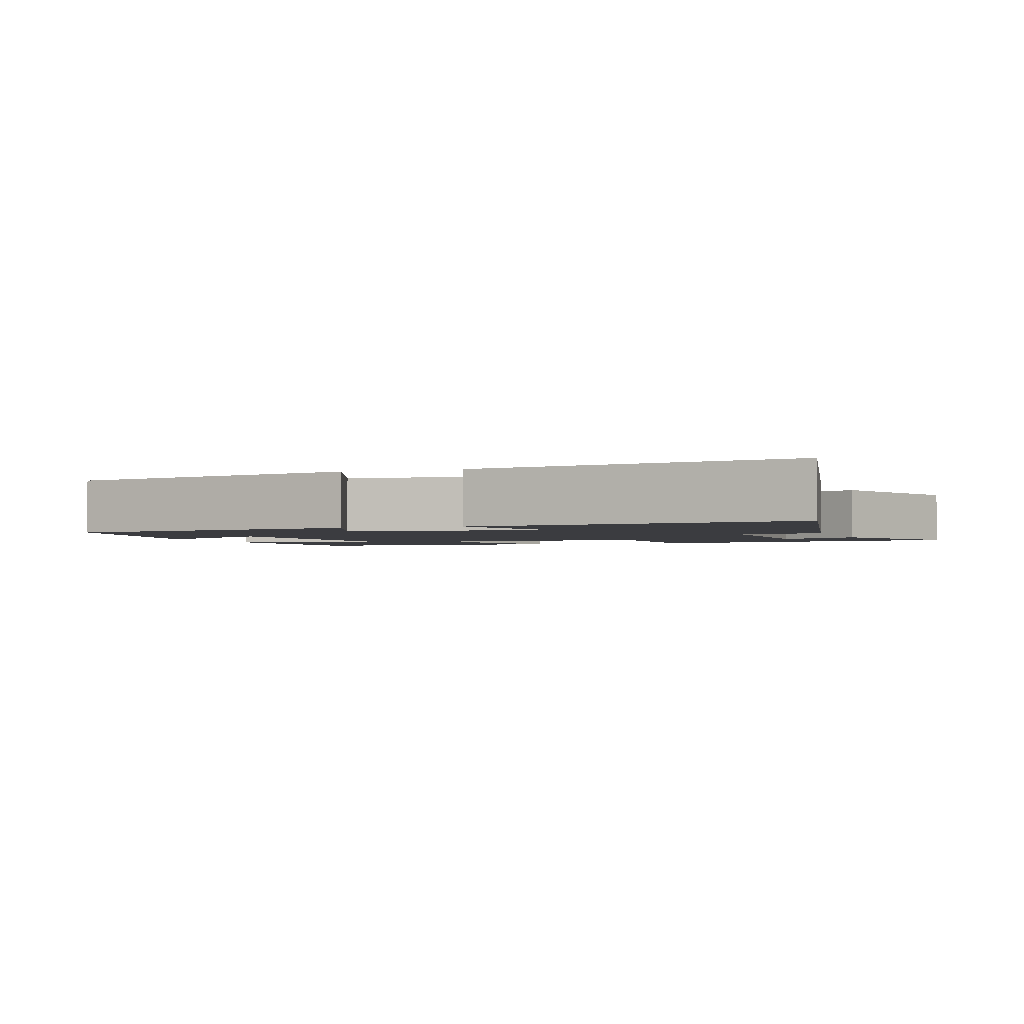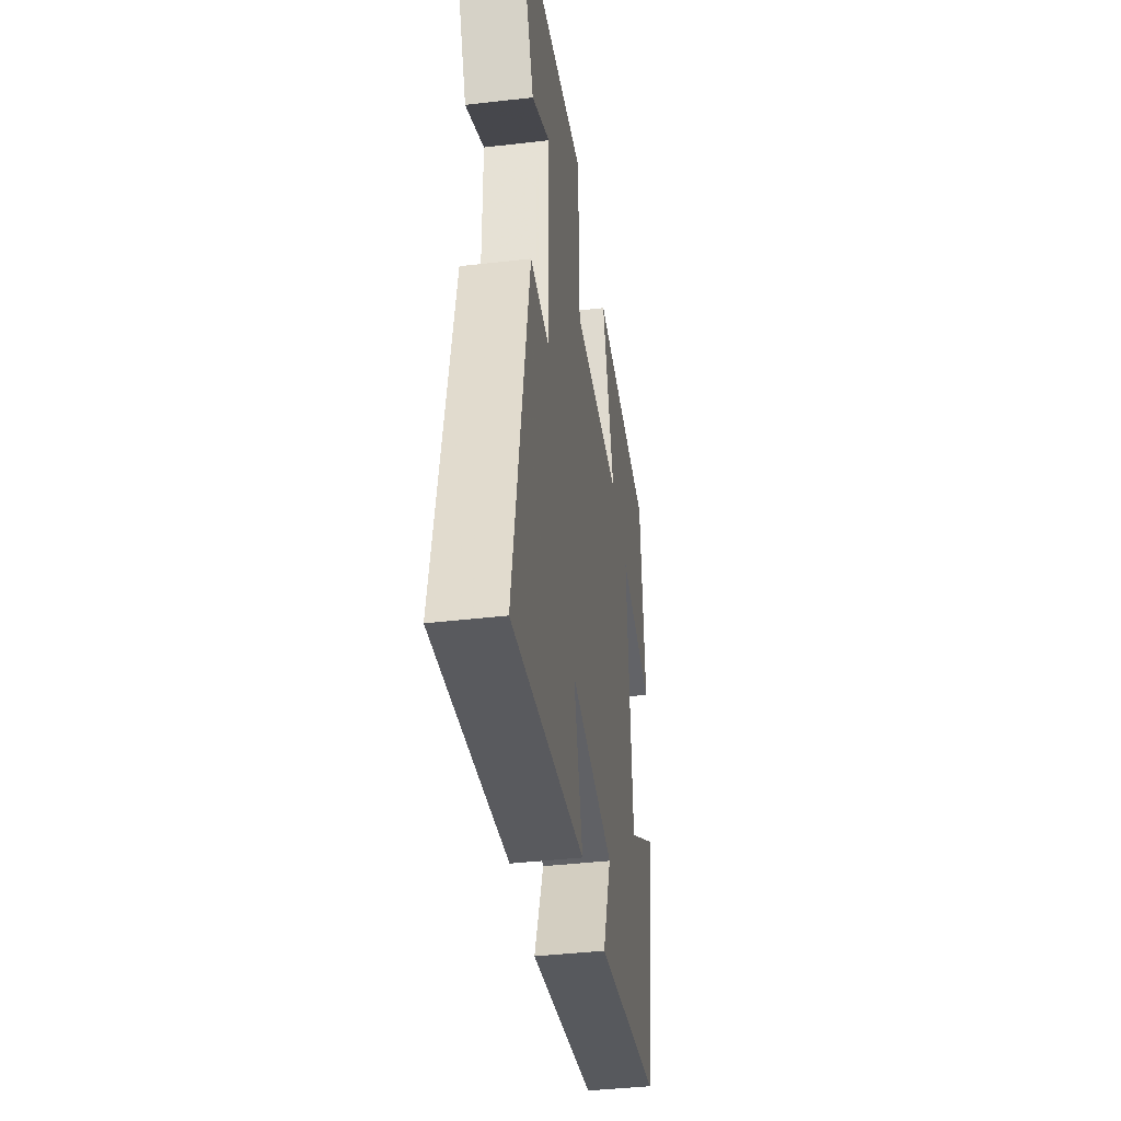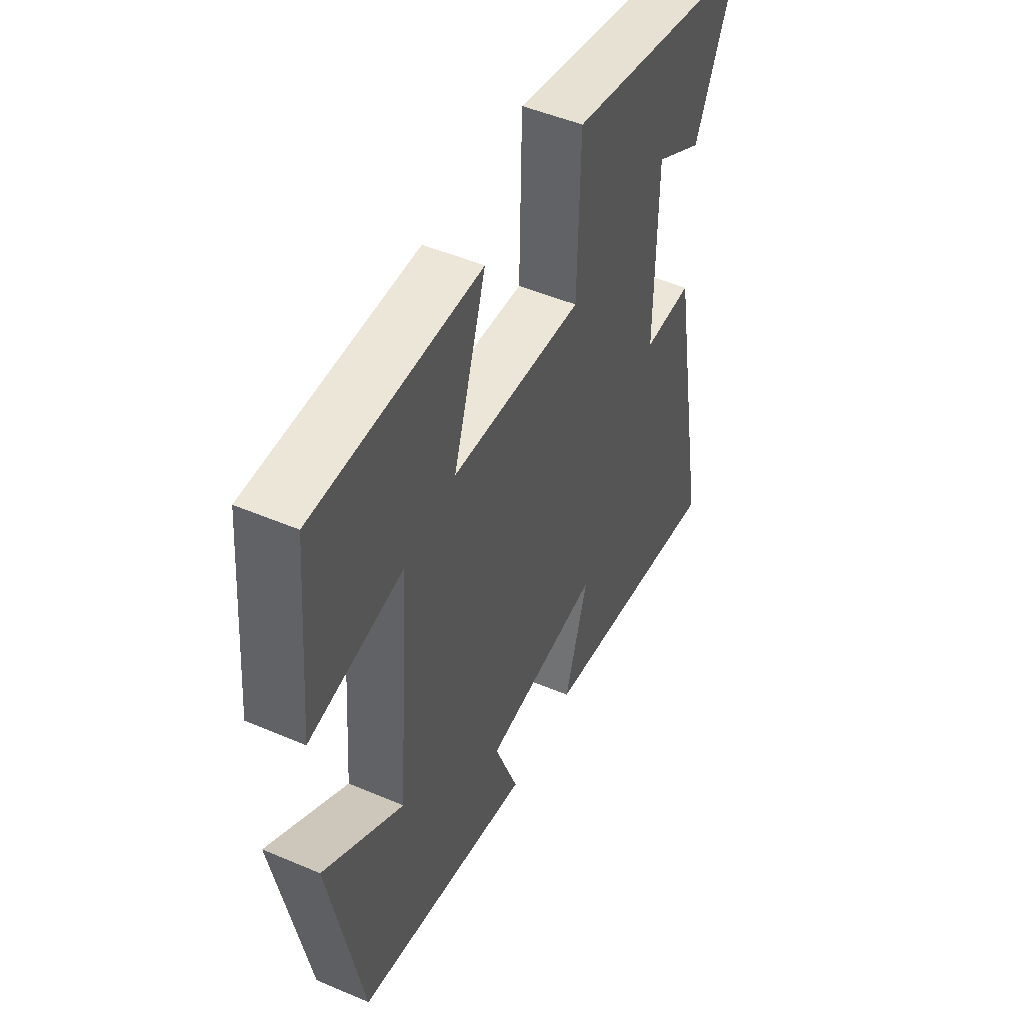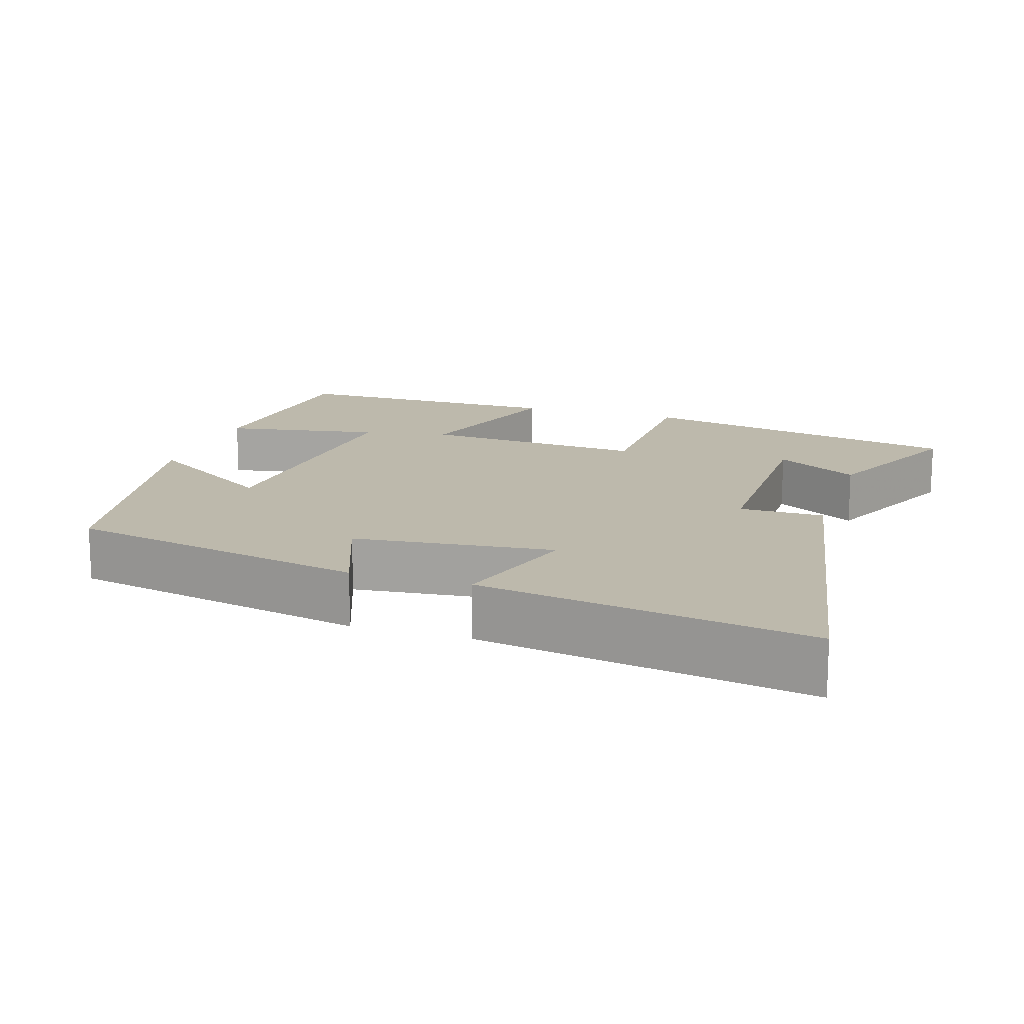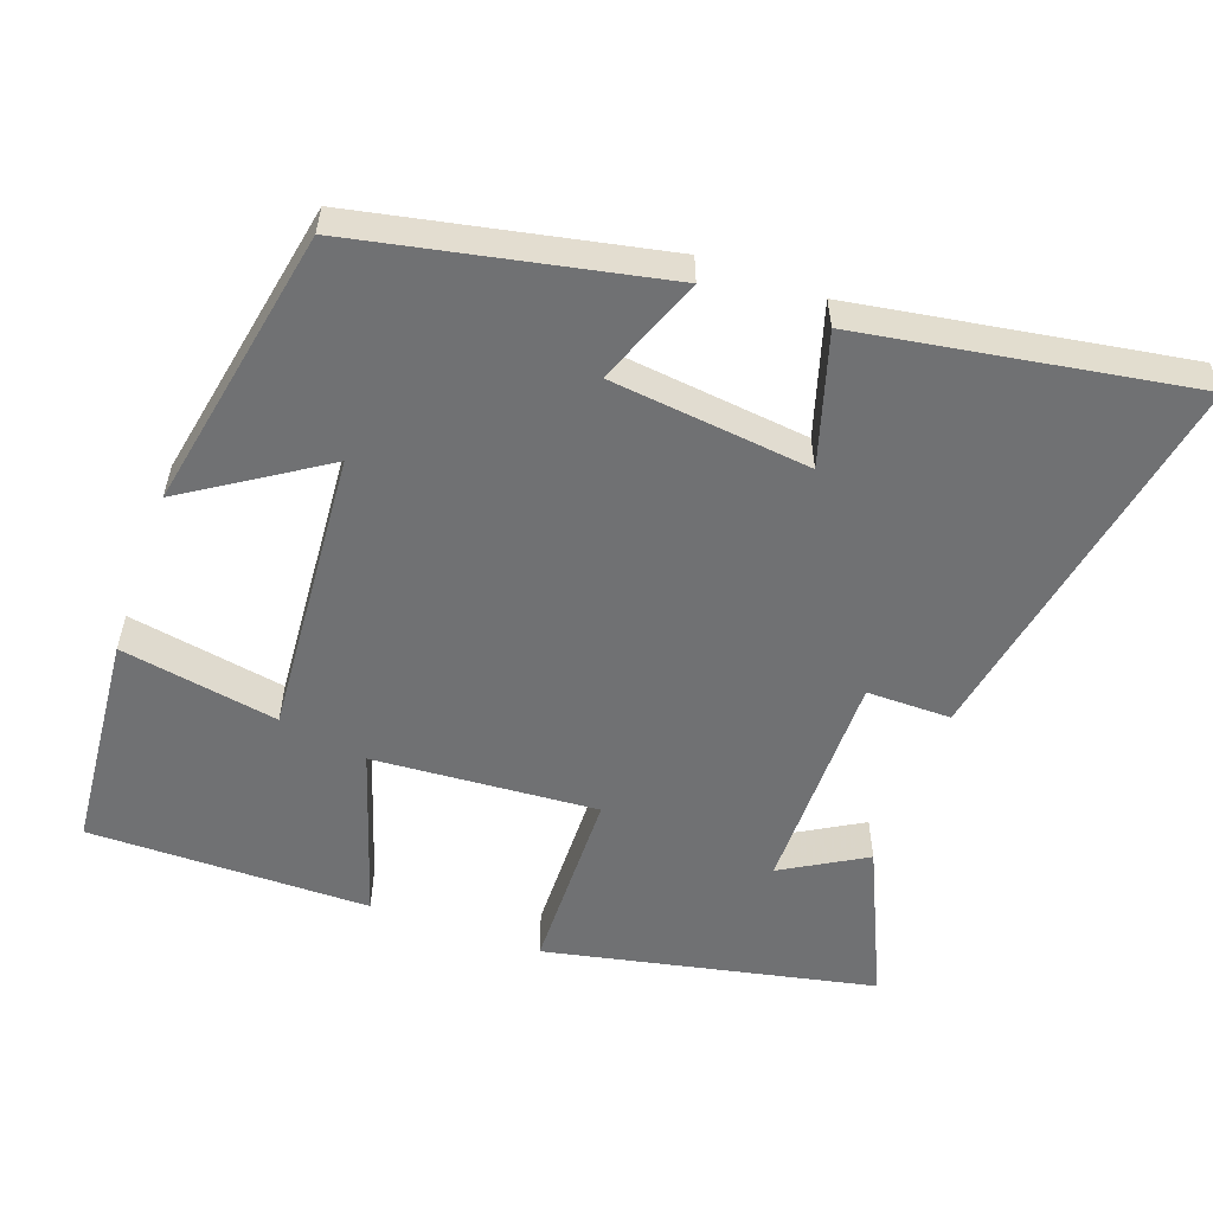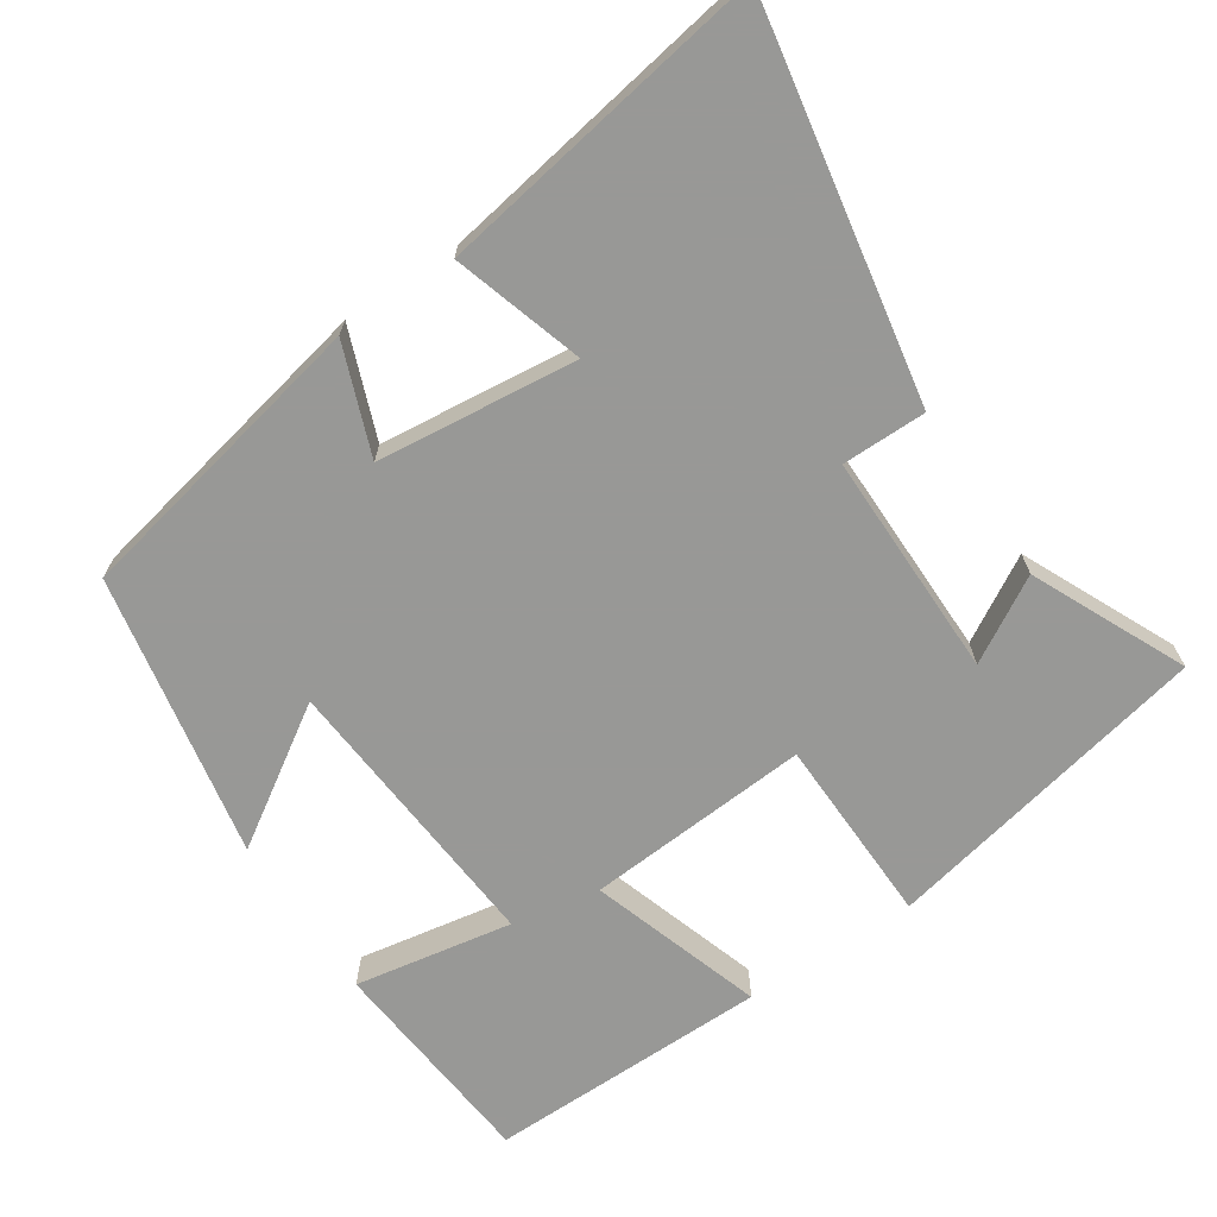
<metadata>
{"format":"obj","ext":"obj","renderer":"f3d","projection":"perspective","resolution":1024,"background":"white","views":[{"elev":-2.1,"azim":-160.7,"up":"+Y"},{"elev":-41.2,"azim":-82.0,"up":"+Z"},{"elev":49.2,"azim":115.3,"up":"+Z"},{"elev":15.0,"azim":-162.1,"up":"+Y"},{"elev":-55.1,"azim":160.1,"up":"+Y"},{"elev":-68.5,"azim":-146.3,"up":"+Y"}]}
</metadata>
<code>
v 0.426 0.07 -0.415
v 0.015 0.07 -0.5
v 0.071 0.07 -0.353
v -0.201 0.07 -0.323
v -0.147 0.07 -0.5
v -0.596 0.07 -0.574
v -0.5 0.07 -0.046
v -0.385 0.07 -0.046
v -0.387 0.07 0.262
v -0.5 0.07 0.196
v -0.596 0.07 0.405
v -0.147 0.07 0.5
v -0.141 0.07 0.242
v 0.165 0.07 0.264
v 0.089 0.07 0.5
v 0.473 0.07 0.503
v 0.5 0.07 0.204
v 0.285 0.07 0.242
v 0.315 0.07 -0.148
v 0.5 0.07 -0.028
v 0.426 0 -0.415
v 0.015 0 -0.5
v 0.071 0 -0.353
v -0.201 0 -0.323
v -0.147 0 -0.5
v -0.596 0 -0.574
v -0.5 0 -0.046
v -0.385 0 -0.046
v -0.387 0 0.262
v -0.5 0 0.196
v -0.596 0 0.405
v -0.147 0 0.5
v -0.141 0 0.242
v 0.165 0 0.264
v 0.089 0 0.5
v 0.473 0 0.503
v 0.5 0 0.204
v 0.285 0 0.242
v 0.315 0 -0.148
v 0.5 0 -0.028
f 19 20 1 2
f 15 16 17 18
f 14 15 18 19
f 13 14 19
f 11 12 13
f 9 10 11
f 9 11 13 19
f 5 6 7 8
f 4 5 8 9
f 3 4 9 19
f 2 3 19
f 22 21 40 39
f 38 37 36 35
f 39 38 35 34
f 39 34 33
f 33 32 31
f 31 30 29
f 39 33 31 29
f 28 27 26 25
f 29 28 25 24
f 39 29 24 23
f 39 23 22
f 1 21 22 2
f 2 22 23 3
f 3 23 24 4
f 4 24 25 5
f 5 25 26 6
f 6 26 27 7
f 7 27 28 8
f 8 28 29 9
f 9 29 30 10
f 10 30 31 11
f 11 31 32 12
f 12 32 33 13
f 13 33 34 14
f 14 34 35 15
f 15 35 36 16
f 16 36 37 17
f 17 37 38 18
f 18 38 39 19
f 19 39 40 20
f 20 40 21 1

</code>
